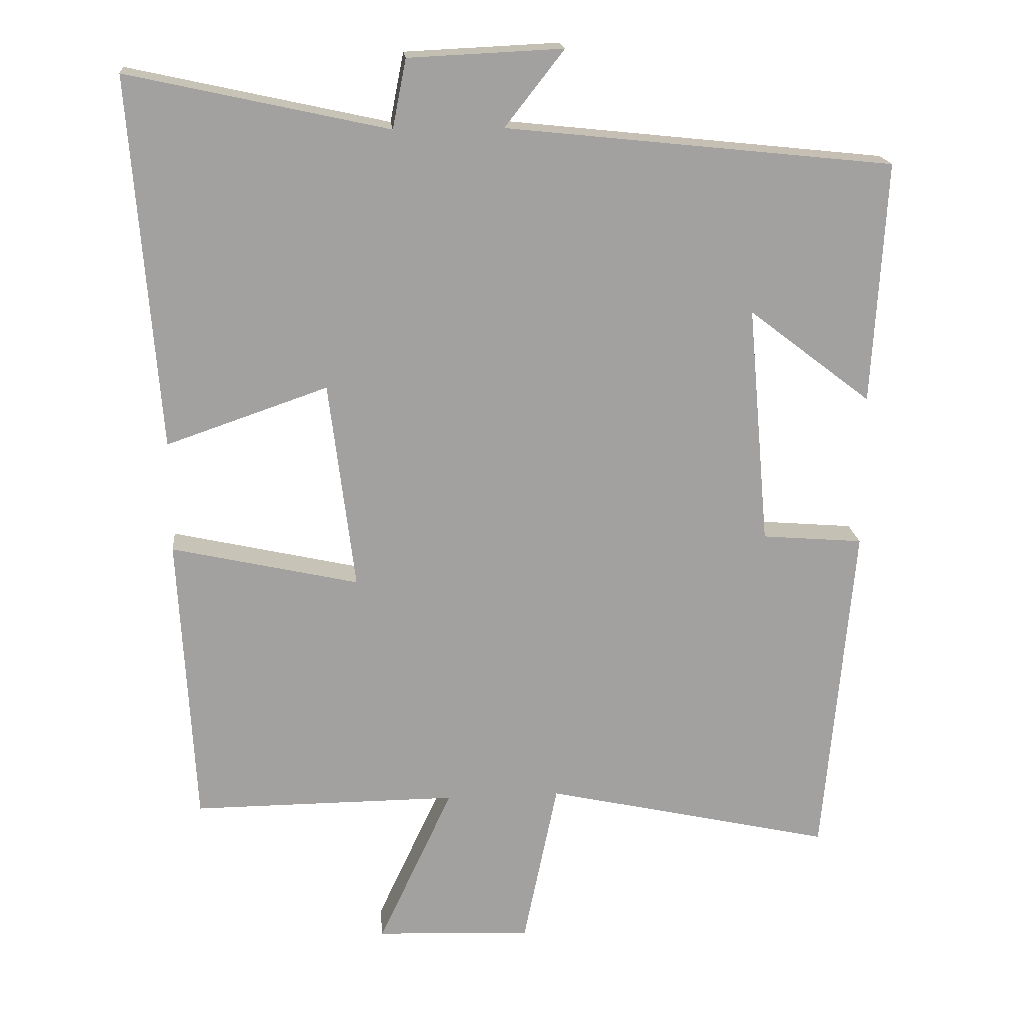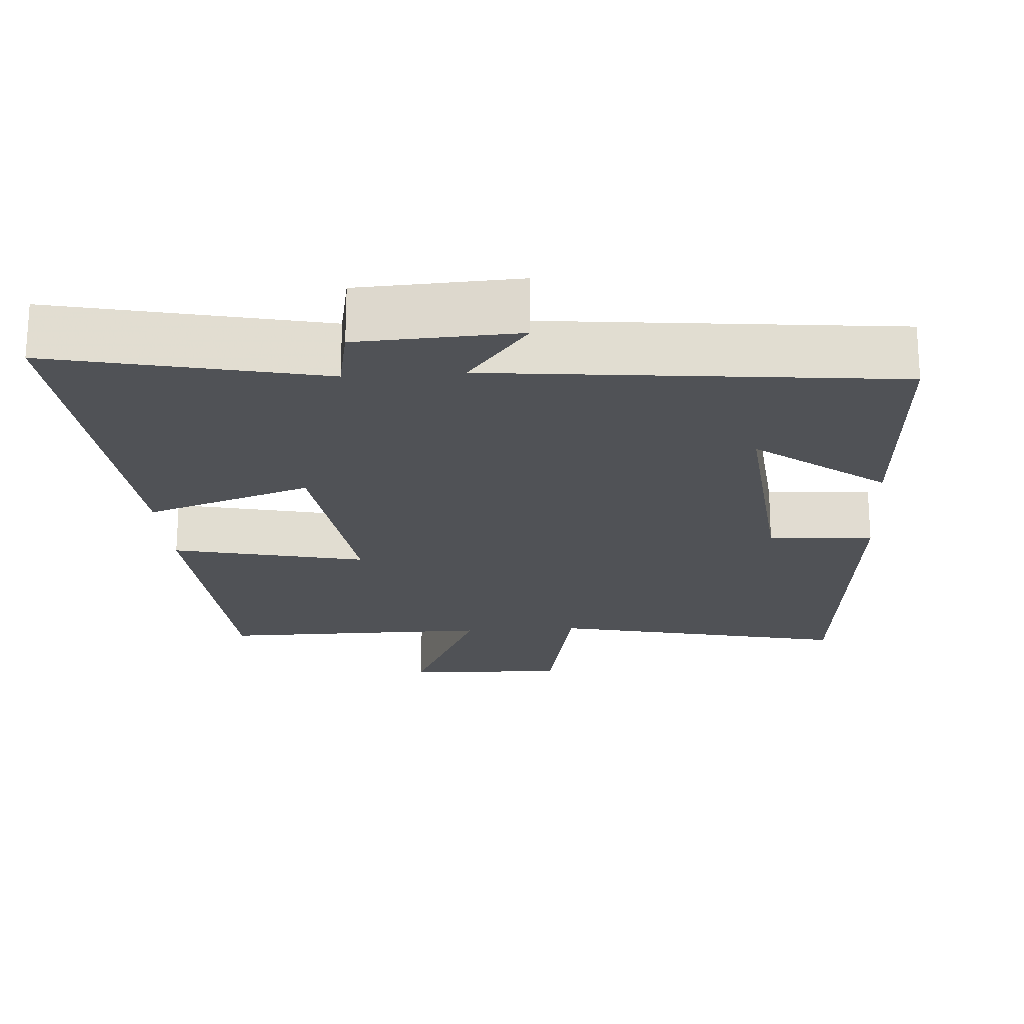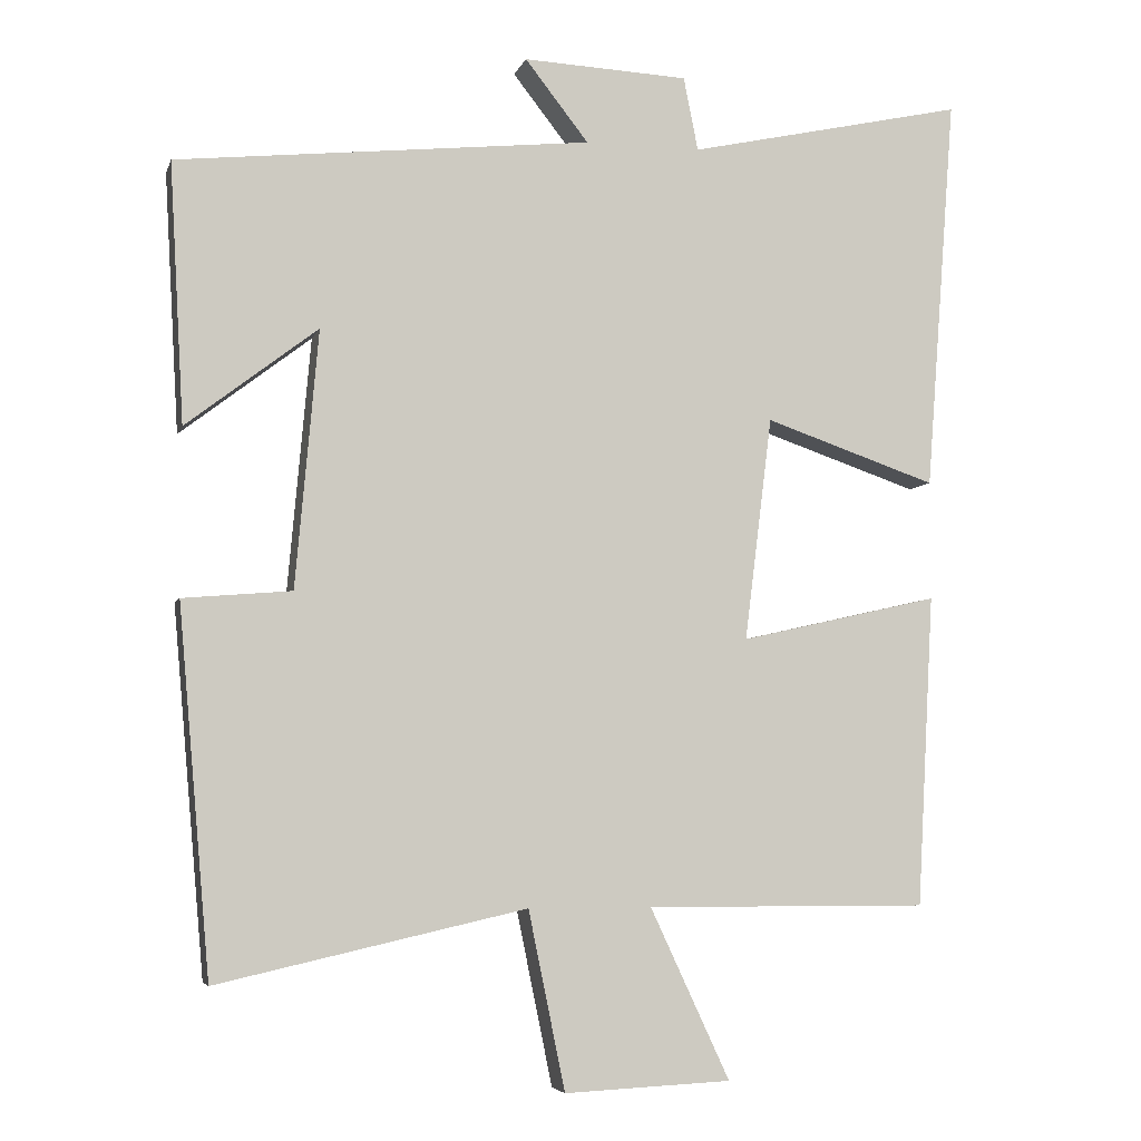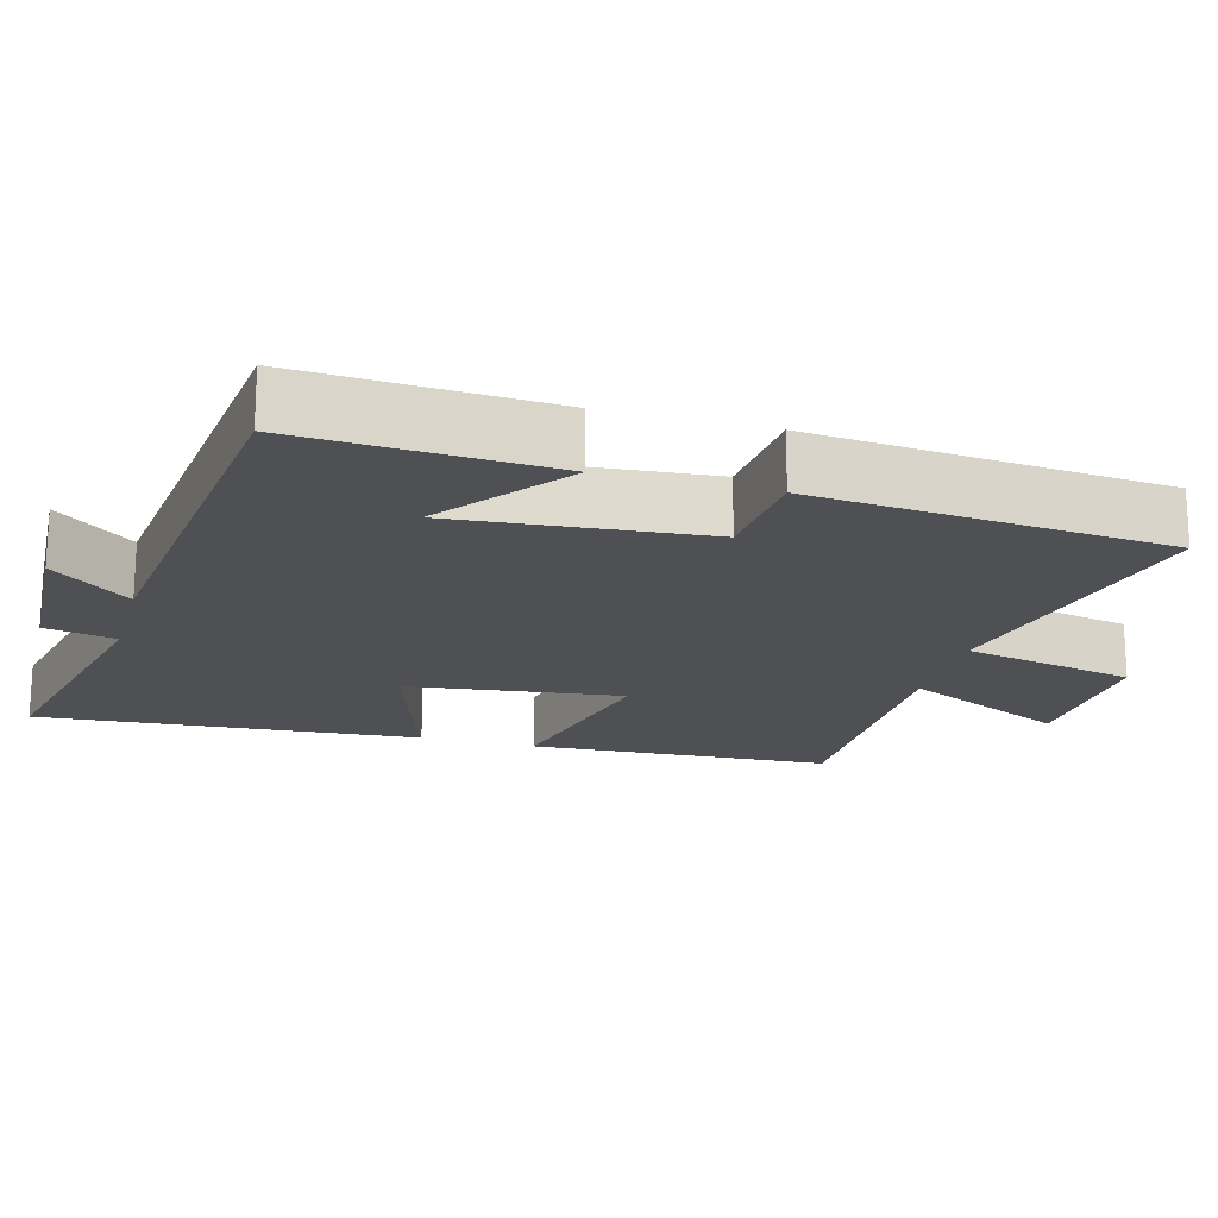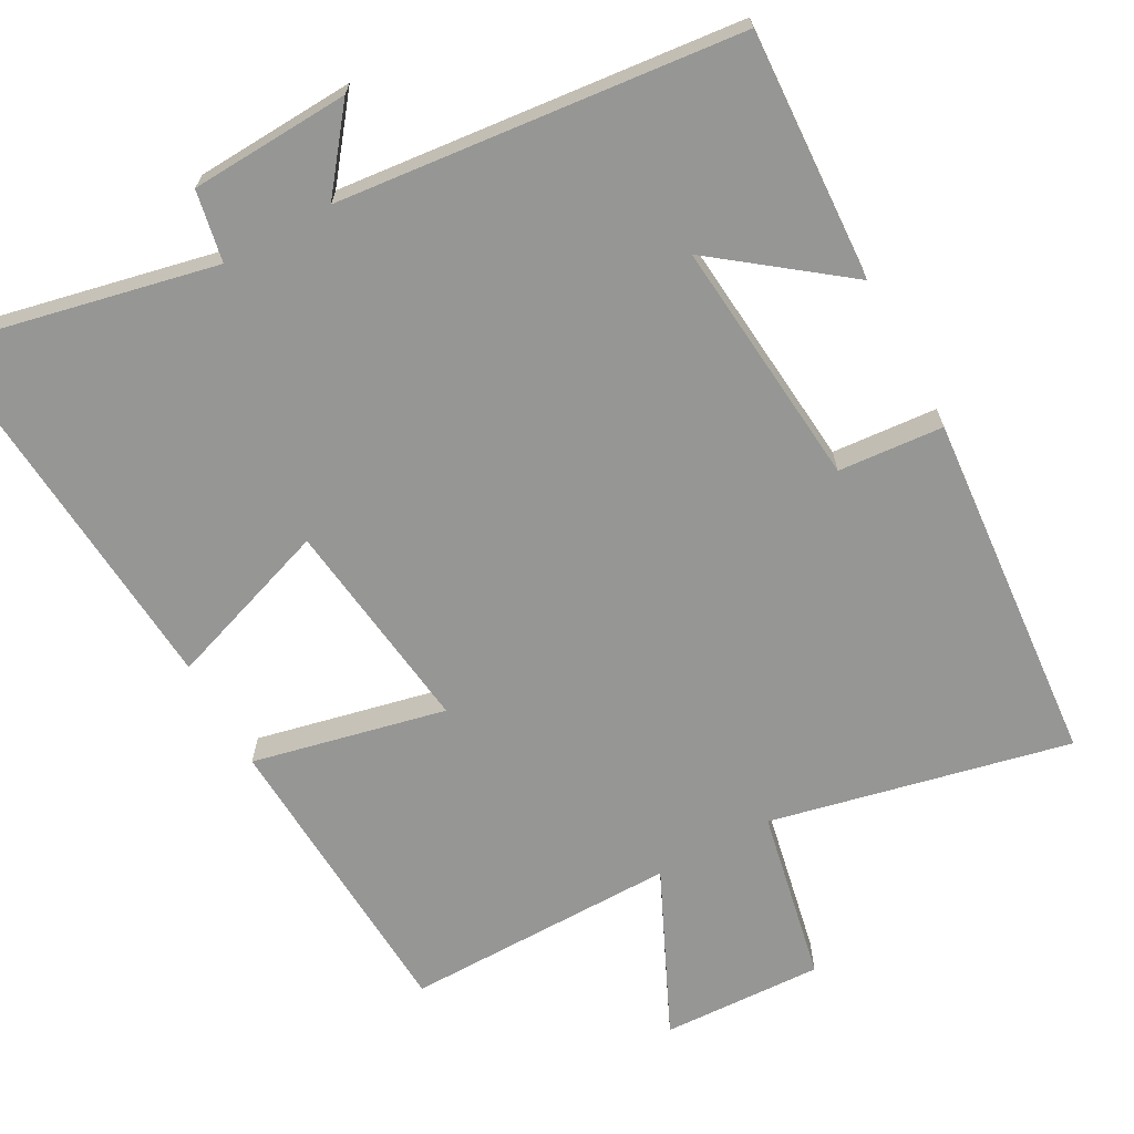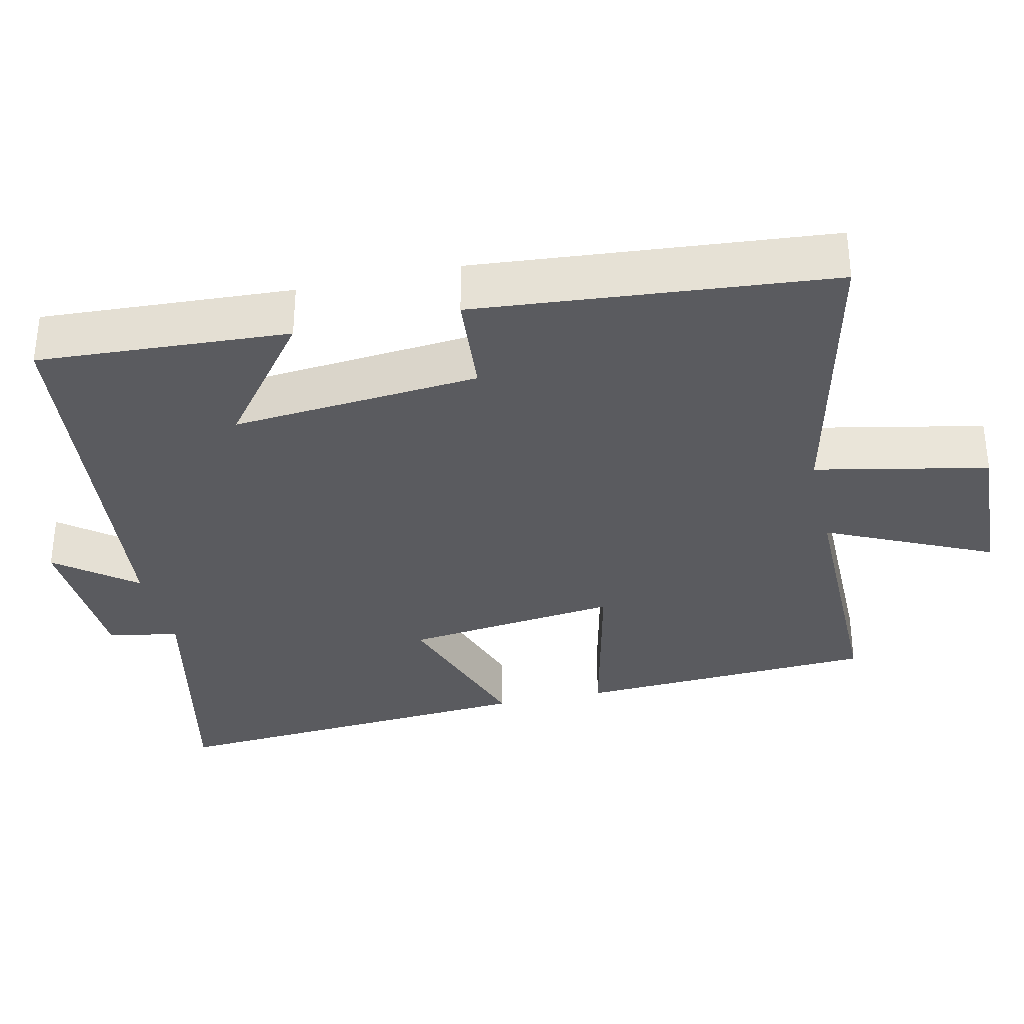
<metadata>
{"format":"obj","ext":"obj","renderer":"f3d","projection":"perspective","resolution":1024,"background":"white","views":[{"elev":18.2,"azim":-5.4,"up":"+Z"},{"elev":-20.8,"azim":4.1,"up":"+Y"},{"elev":-5.4,"azim":165.8,"up":"+Z"},{"elev":-18.7,"azim":74.5,"up":"+Y"},{"elev":-67.7,"azim":28.9,"up":"+Y"},{"elev":-33.3,"azim":102.7,"up":"+Y"}]}
</metadata>
<code>
v -0.539 0.07 0.58
v -0.176 0.07 0.5
v -0.157 0.07 0.596
v 0.059 0.07 0.606
v -0.024 0.07 0.5
v 0.519 0.07 0.442
v 0.5 0.07 0.103
v 0.328 0.07 0.235
v 0.358 0.07 -0.101
v 0.5 0.07 -0.113
v 0.458 0.07 -0.591
v 0.054 0.07 -0.5
v 0.006 0.07 -0.733
v -0.212 0.07 -0.723
v -0.108 0.07 -0.5
v -0.478 0.07 -0.501
v -0.5 0.07 -0.093
v -0.239 0.07 -0.152
v -0.275 0.07 0.14
v -0.5 0.07 0.063
v -0.539 0 0.58
v -0.176 0 0.5
v -0.157 0 0.596
v 0.059 0 0.606
v -0.024 0 0.5
v 0.519 0 0.442
v 0.5 0 0.103
v 0.328 0 0.235
v 0.358 0 -0.101
v 0.5 0 -0.113
v 0.458 0 -0.591
v 0.054 0 -0.5
v 0.006 0 -0.733
v -0.212 0 -0.723
v -0.108 0 -0.5
v -0.478 0 -0.501
v -0.5 0 -0.093
v -0.239 0 -0.152
v -0.275 0 0.14
v -0.5 0 0.063
f 19 20 1 2
f 18 19 2
f 15 16 17 18
f 15 18 2 3
f 12 13 14 15
f 12 15 3
f 9 10 11 12
f 8 9 12 3
f 6 7 8
f 5 6 8
f 5 8 3
f 3 4 5
f 22 21 40 39
f 22 39 38
f 38 37 36 35
f 23 22 38 35
f 35 34 33 32
f 23 35 32
f 32 31 30 29
f 23 32 29 28
f 28 27 26
f 28 26 25
f 23 28 25
f 25 24 23
f 1 21 22 2
f 2 22 23 3
f 3 23 24 4
f 4 24 25 5
f 5 25 26 6
f 6 26 27 7
f 7 27 28 8
f 8 28 29 9
f 9 29 30 10
f 10 30 31 11
f 11 31 32 12
f 12 32 33 13
f 13 33 34 14
f 14 34 35 15
f 15 35 36 16
f 16 36 37 17
f 17 37 38 18
f 18 38 39 19
f 19 39 40 20
f 20 40 21 1

</code>
